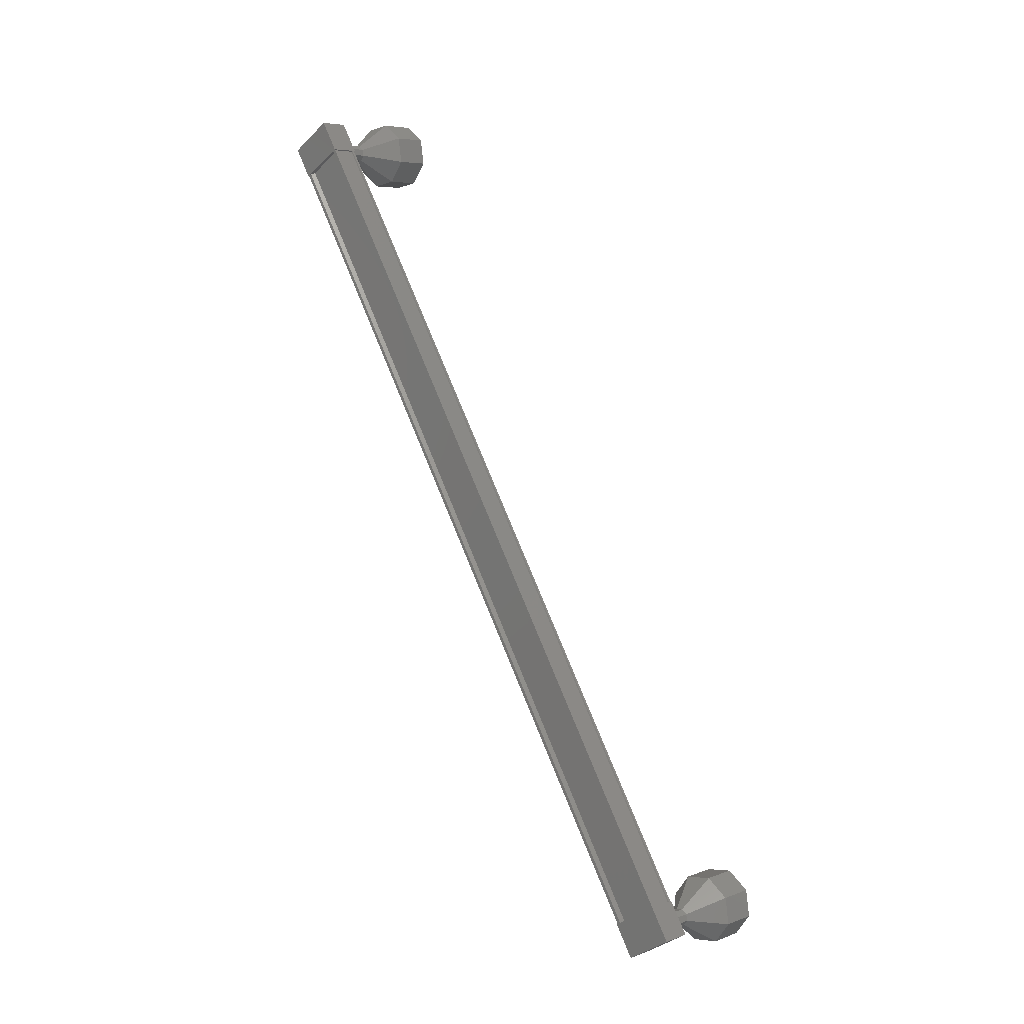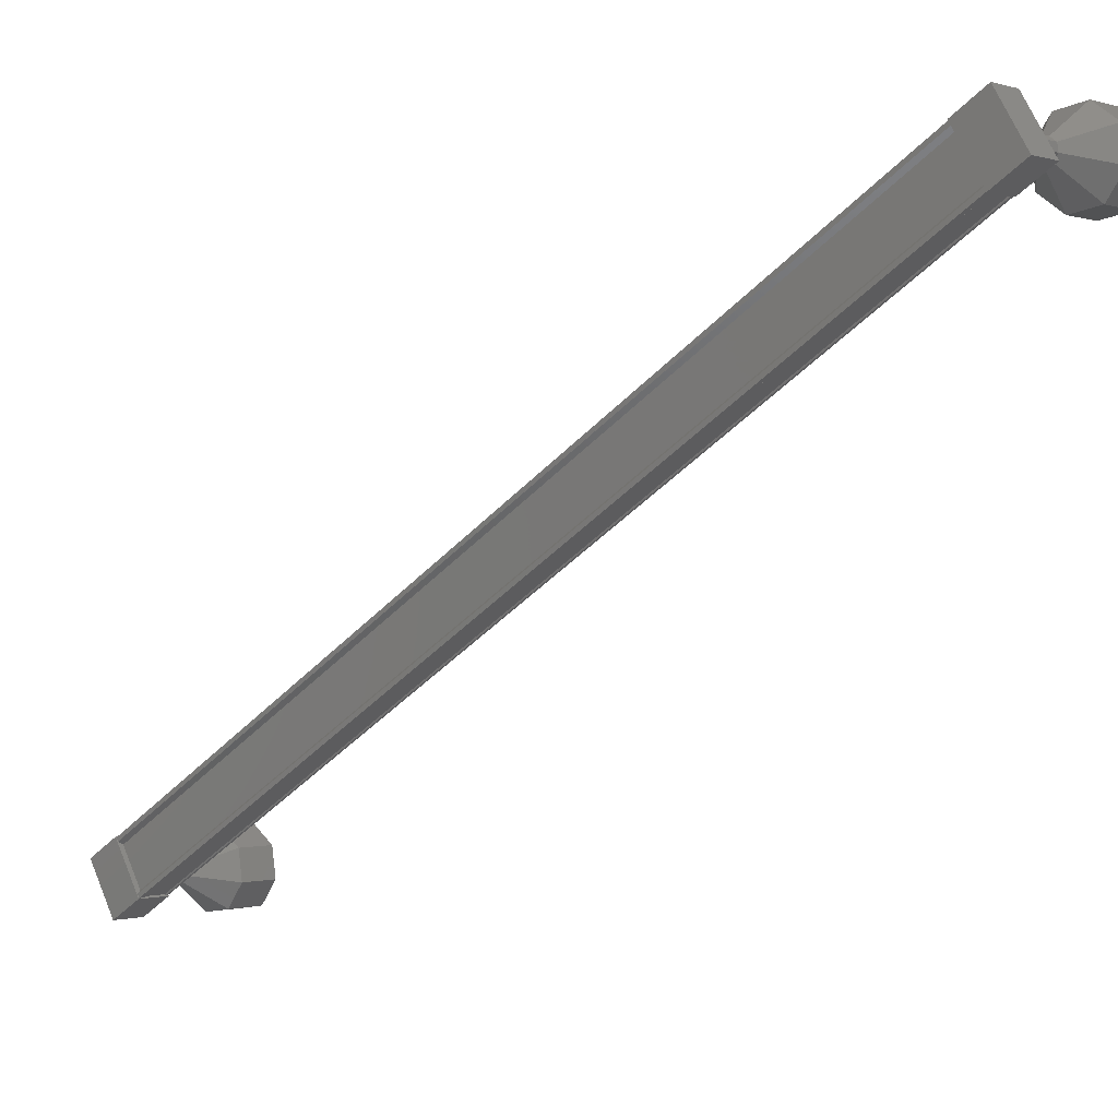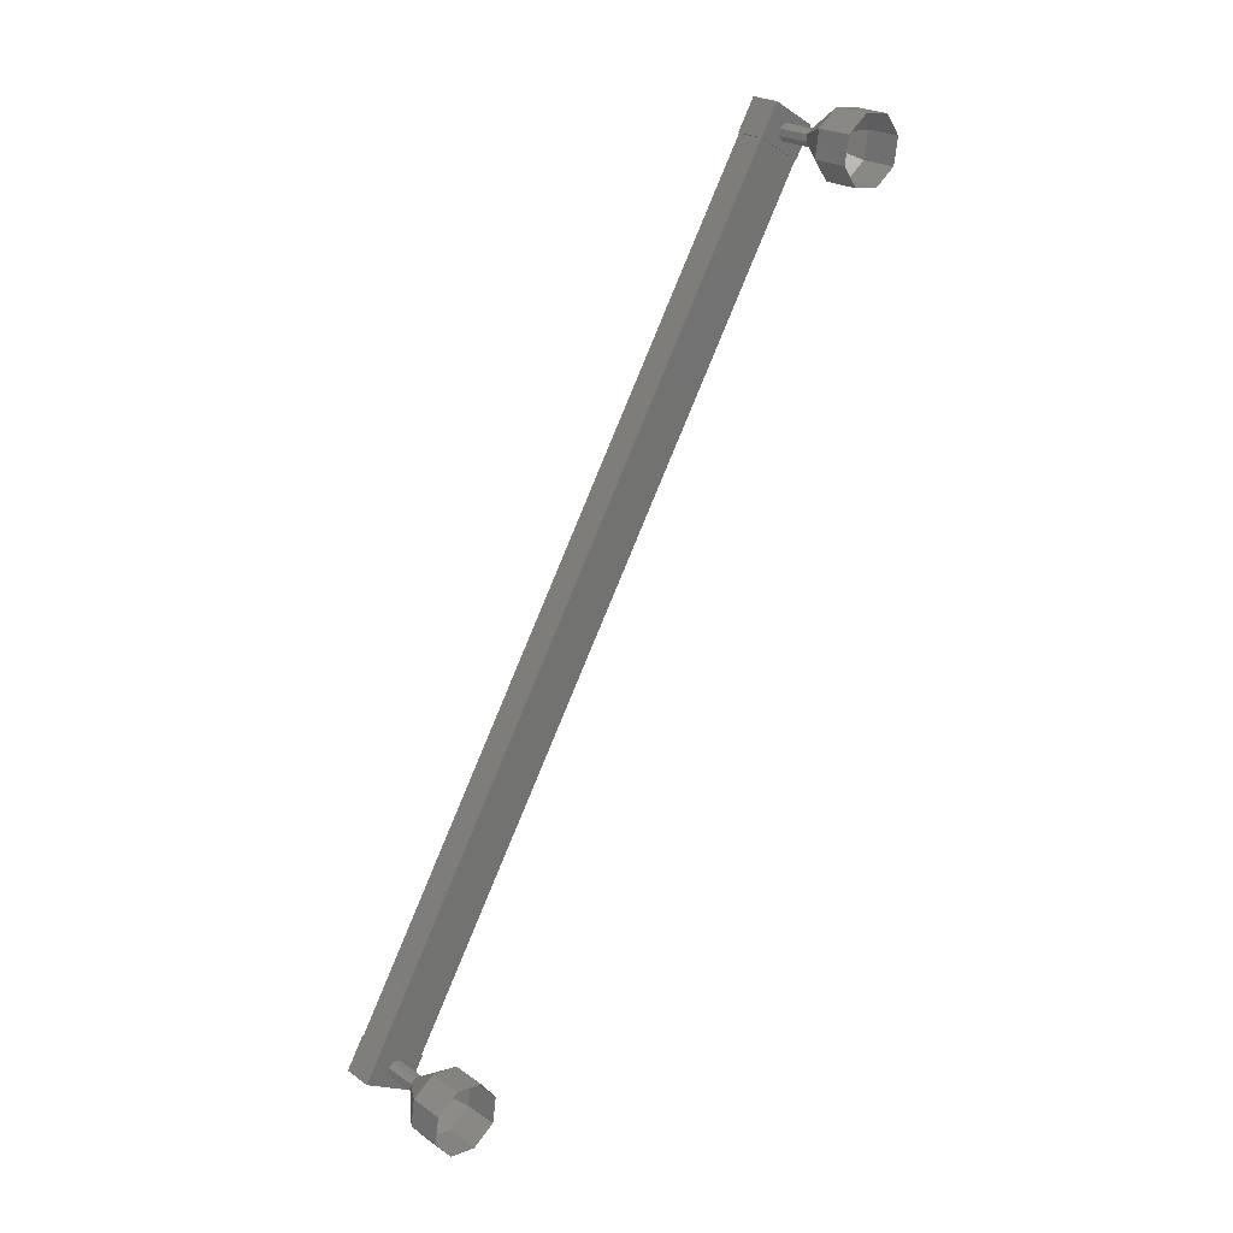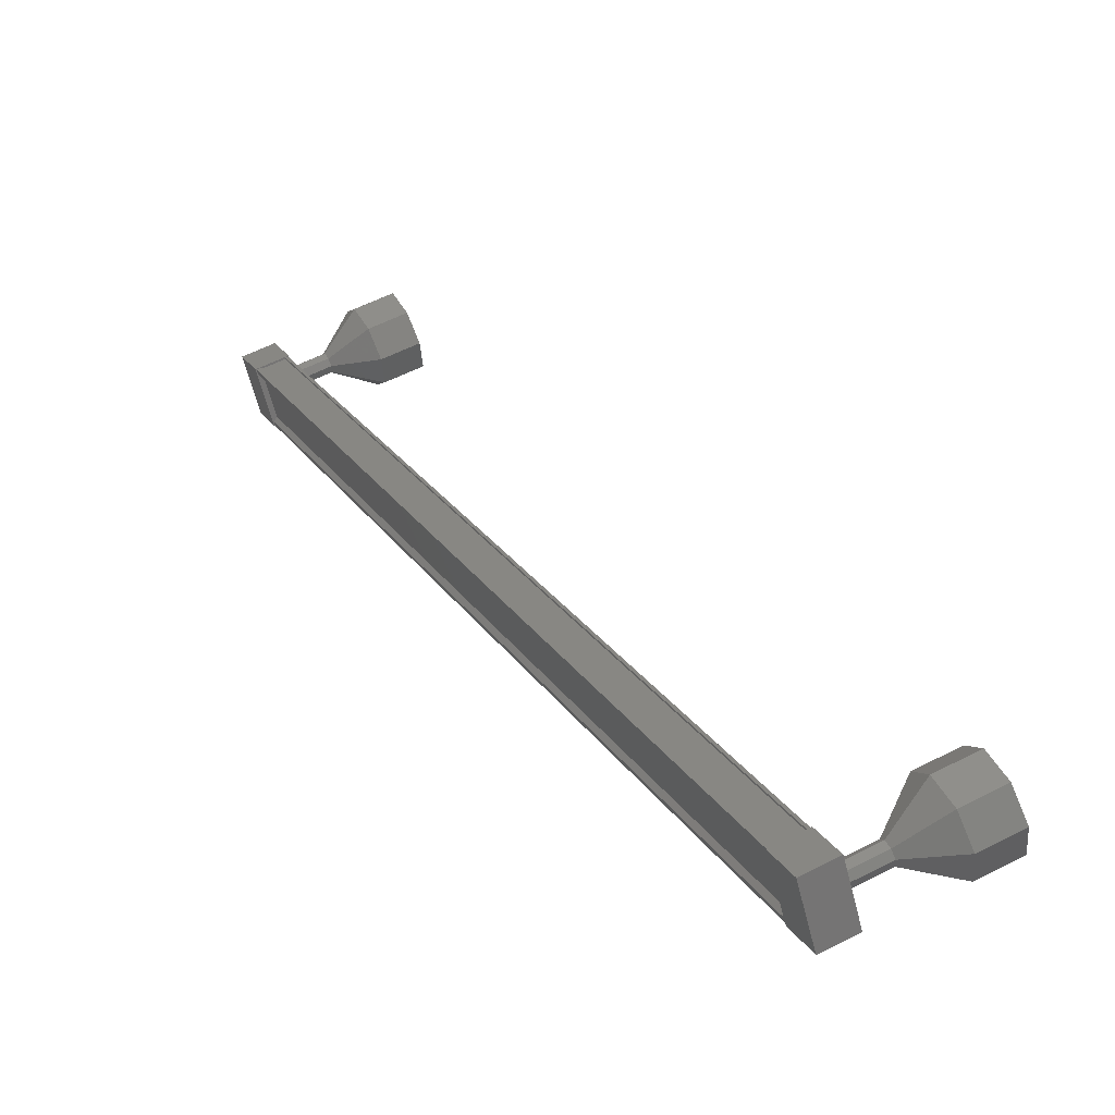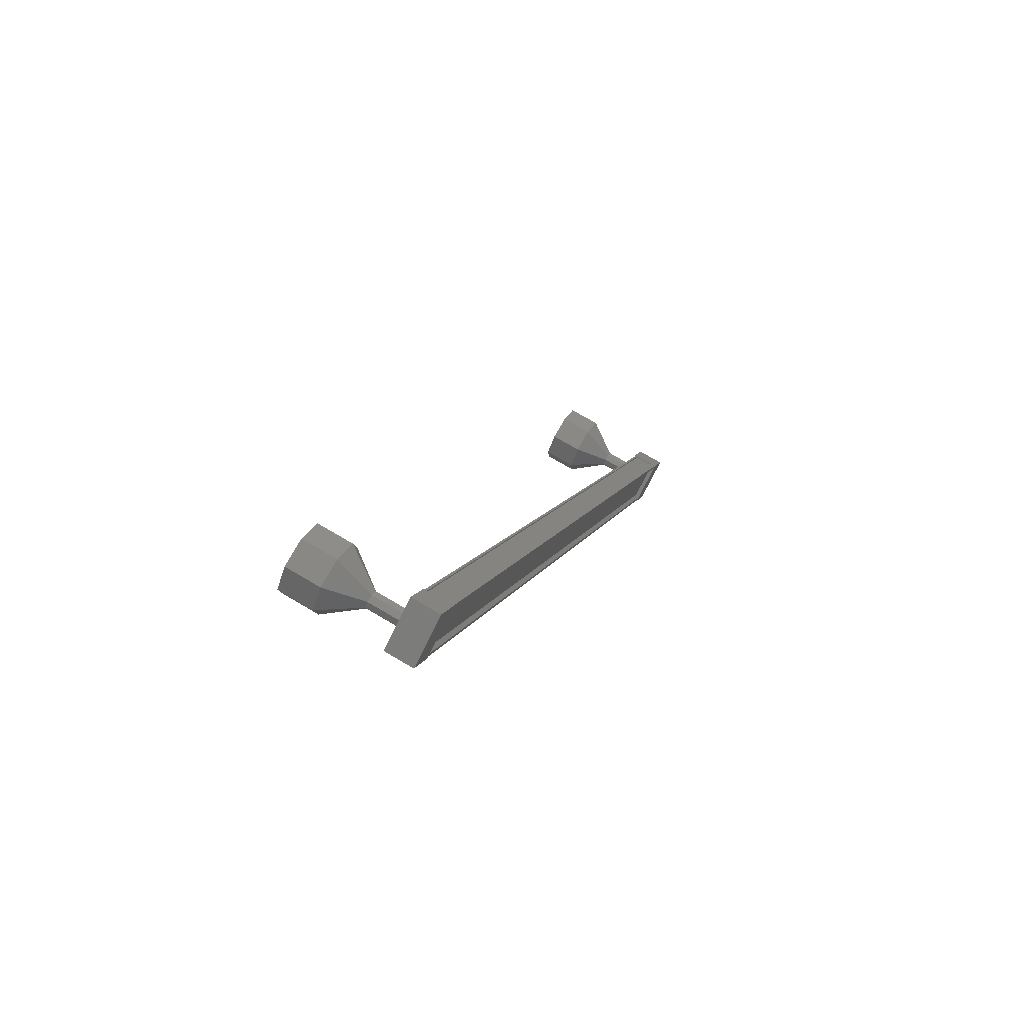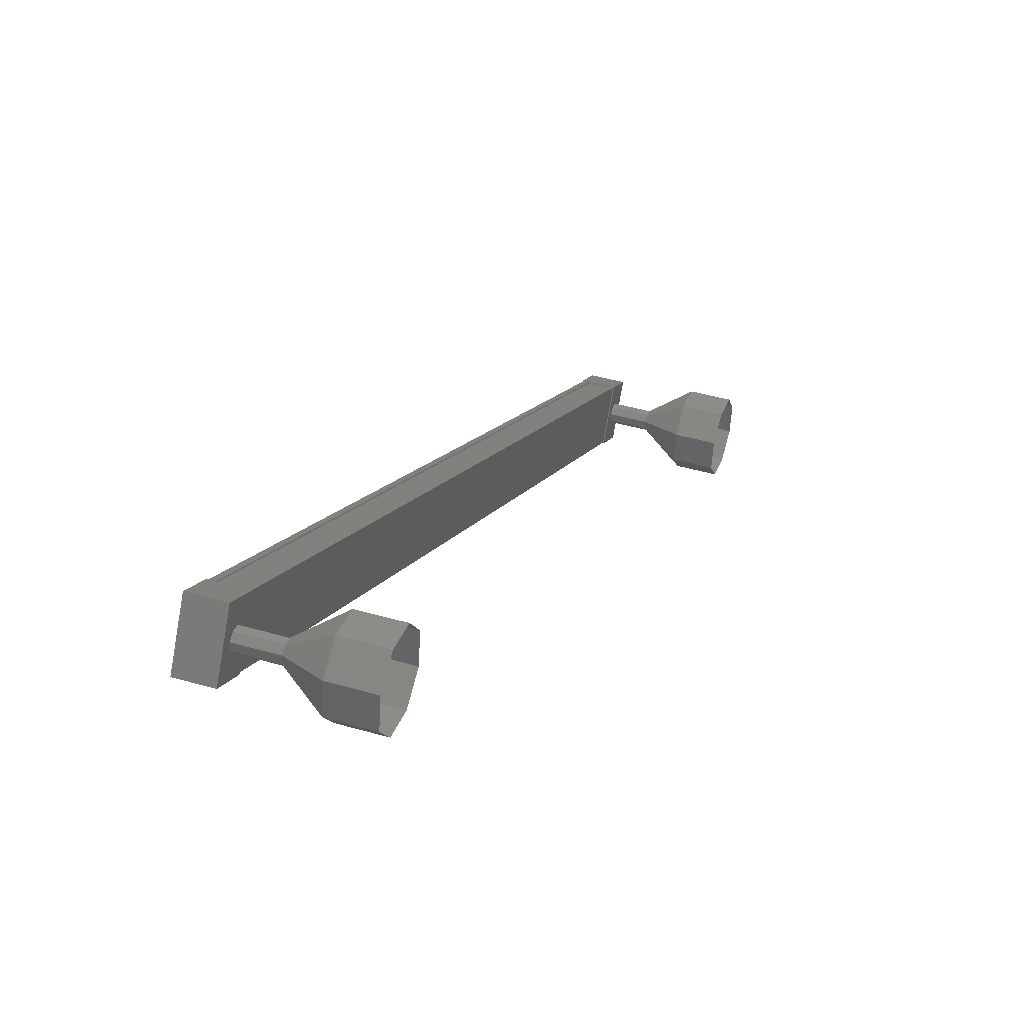
<metadata>
{"format":"stl","ext":"stl","renderer":"f3d","projection":"perspective","resolution":1024,"background":"white","views":[{"elev":6.2,"azim":-46.5,"up":"+Y"},{"elev":-0.9,"azim":-47.9,"up":"+Z"},{"elev":24.1,"azim":48.0,"up":"+Y"},{"elev":57.0,"azim":-28.1,"up":"+Z"},{"elev":71.8,"azim":-149.3,"up":"+Y"},{"elev":43.4,"azim":18.9,"up":"+Z"}]}
</metadata>
<code>
# stl→obj: 128 verts, 152 faces
v -69.35 -881 17.7
v -69.46 -880.9 17.77
v -69.46 -858.3 4.063
v -69.46 -858.3 4.151
v -69.35 -858.9 3.049
v -69.46 -859 2.98
v -69.46 -881.6 16.69
v -69.46 -859 2.892
v -69.46 -881.6 16.6
v -68.73 -859 2.892
v -68.73 -881.6 16.6
v -68.74 -859 2.919
v -68.74 -881.6 16.63
v -69.32 -881.6 16.63
v -69.35 -858.3 3.994
v -69.35 -881.6 16.76
v -69.33 -881.6 16.6
v -69.33 -859 2.892
v -69.32 -859 2.919
v -69.48 -857.9 3.95
v -68.64 -858.7 2.662
v -69.48 -858.7 2.662
v -69.48 -859.5 3.18
v -69.48 -858.7 4.468
v -68.64 -859.5 3.18
v -68.64 -858.7 4.468
v -68.64 -857.9 3.95
v -69.48 -881.2 16.28
v -69.48 -880.4 17.57
v -68.64 -881.2 16.28
v -68.64 -880.4 17.57
v -68.64 -881.2 18.09
v -69.48 -881.2 18.09
v -69.48 -882 16.8
v -68.64 -882 16.8
v -69.46 -880.9 17.86
v -69.33 -880.9 17.86
v -69.33 -858.3 4.151
v -69.32 -880.9 17.83
v -69.32 -858.3 4.124
v -68.74 -880.9 17.83
v -68.74 -858.3 4.124
v -68.73 -880.9 17.86
v -68.73 -858.3 4.151
v -68.67 -880.9 17.86
v -68.67 -858.3 4.151
v -68.67 -881.6 16.6
v -68.67 -859 2.892
v -67.7 -881.4 17.3
v -66.7 -882 17.68
v -67.7 -881.2 17.41
v -66.7 -881.4 18.14
v -67.7 -881 17.38
v -66.7 -880.6 18.02
v -67.7 -880.9 17.23
v -66.7 -880.2 17.4
v -67.7 -881 17.04
v -66.7 -880.3 16.65
v -67.7 -881.1 16.92
v -66.7 -880.9 16.19
v -67.7 -881.3 16.95
v -66.7 -881.7 16.31
v -67.7 -881.4 17.11
v -66.7 -882.1 16.93
v -68.69 -859 3.713
v -67.69 -859 3.713
v -68.69 -858.8 3.826
v -67.69 -858.8 3.826
v -68.69 -858.6 3.797
v -67.69 -858.6 3.797
v -68.69 -858.5 3.643
v -67.69 -858.5 3.643
v -68.69 -858.5 3.454
v -67.69 -858.5 3.454
v -68.69 -858.7 3.34
v -67.69 -858.7 3.34
v -68.69 -858.9 3.369
v -67.69 -858.9 3.369
v -68.69 -859 3.524
v -67.69 -859 3.524
v -66.7 -859.6 4.101
v -65.7 -859.6 4.101
v -66.7 -859 4.554
v -65.7 -859 4.554
v -66.7 -858.2 4.439
v -65.7 -858.2 4.439
v -66.7 -857.8 3.822
v -65.7 -857.8 3.822
v -66.7 -857.9 3.065
v -65.7 -857.9 3.065
v -66.7 -858.5 2.612
v -65.7 -858.5 2.612
v -66.7 -859.3 2.728
v -65.7 -859.3 2.728
v -66.7 -859.7 3.345
v -65.7 -859.7 3.345
v -67.7 -859 3.713
v -67.7 -858.8 3.826
v -67.7 -858.6 3.797
v -67.7 -858.5 3.643
v -67.7 -858.5 3.454
v -67.7 -858.7 3.34
v -67.7 -858.9 3.369
v -67.7 -859 3.524
v -68.69 -881.4 17.3
v -67.69 -881.4 17.3
v -68.69 -881.2 17.41
v -67.69 -881.2 17.41
v -68.69 -881 17.38
v -67.69 -881 17.38
v -68.69 -880.9 17.23
v -67.69 -880.9 17.23
v -68.69 -881 17.04
v -67.69 -881 17.04
v -68.69 -881.1 16.92
v -67.69 -881.1 16.92
v -68.69 -881.3 16.95
v -67.69 -881.3 16.95
v -68.69 -881.4 17.11
v -67.69 -881.4 17.11
v -65.7 -882.1 16.93
v -65.7 -882 17.68
v -65.7 -881.4 18.14
v -65.7 -880.6 18.02
v -65.7 -880.2 17.4
v -65.7 -880.3 16.65
v -65.7 -880.9 16.19
v -65.7 -881.7 16.31
f 1 2 3
f 3 2 4
f 5 6 7
f 7 6 8
f 8 9 7
f 10 11 12
f 12 11 13
f 13 14 12
f 3 15 1
f 1 15 5
f 5 16 1
f 7 16 5
f 9 8 17
f 17 8 18
f 18 14 17
f 19 14 18
f 12 14 19
f 20 21 22
f 22 21 23
f 23 24 22
f 25 24 23
f 26 24 25
f 25 21 26
f 26 21 27
f 27 21 20
f 20 24 27
f 22 24 20
f 28 29 30
f 30 29 31
f 31 32 30
f 29 32 31
f 33 32 29
f 29 34 33
f 33 34 32
f 32 34 35
f 35 30 32
f 34 30 35
f 28 30 34
f 34 29 28
f 2 36 4
f 4 36 37
f 37 38 4
f 39 38 37
f 40 38 39
f 39 41 40
f 40 41 42
f 42 41 43
f 43 44 42
f 45 44 43
f 46 44 45
f 45 47 46
f 46 47 48
f 48 47 10
f 25 23 21
f 24 26 27
f 47 11 10
f 49 50 51
f 51 50 52
f 52 53 51
f 54 53 52
f 55 53 54
f 54 56 55
f 55 56 57
f 57 56 58
f 58 59 57
f 60 59 58
f 61 59 60
f 60 62 61
f 61 62 63
f 63 62 64
f 64 49 63
f 50 49 64
f 65 66 67
f 67 66 68
f 68 69 67
f 70 69 68
f 71 69 70
f 70 72 71
f 71 72 73
f 73 72 74
f 74 75 73
f 76 75 74
f 77 75 76
f 76 78 77
f 77 78 79
f 79 78 80
f 80 65 79
f 66 65 80
f 81 82 83
f 83 82 84
f 84 85 83
f 86 85 84
f 87 85 86
f 86 88 87
f 87 88 89
f 89 88 90
f 90 91 89
f 92 91 90
f 93 91 92
f 92 94 93
f 93 94 95
f 95 94 96
f 96 81 95
f 82 81 96
f 97 81 98
f 98 81 83
f 83 99 98
f 85 99 83
f 100 99 85
f 85 87 100
f 100 87 101
f 101 87 89
f 89 102 101
f 91 102 89
f 103 102 91
f 91 93 103
f 103 93 104
f 104 93 95
f 95 97 104
f 81 97 95
f 105 106 107
f 107 106 108
f 108 109 107
f 110 109 108
f 111 109 110
f 110 112 111
f 111 112 113
f 113 112 114
f 114 115 113
f 116 115 114
f 117 115 116
f 116 118 117
f 117 118 119
f 119 118 120
f 120 105 119
f 106 105 120
f 64 121 50
f 50 121 122
f 122 52 50
f 123 52 122
f 54 52 123
f 123 124 54
f 54 124 56
f 56 124 125
f 125 58 56
f 126 58 125
f 60 58 126
f 126 127 60
f 60 127 62
f 62 127 128
f 128 64 62
f 121 64 128

</code>
